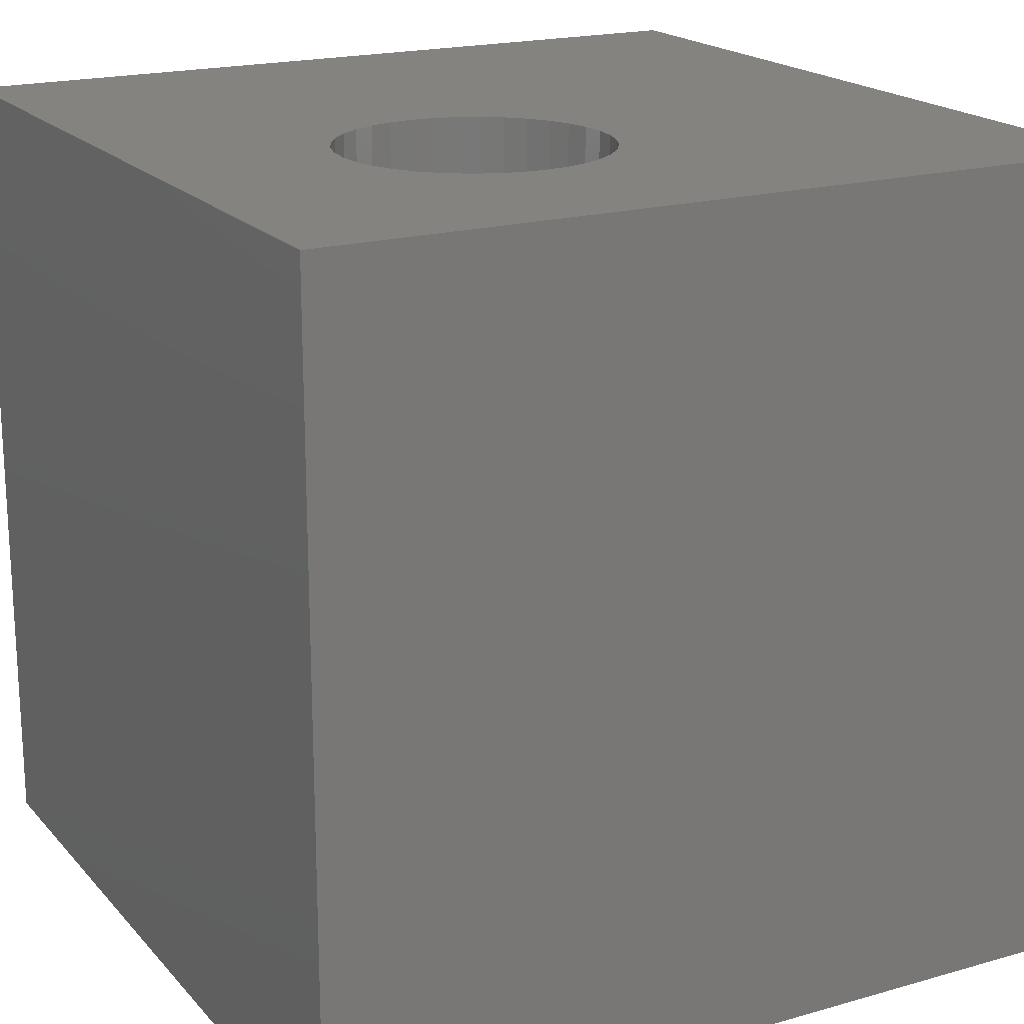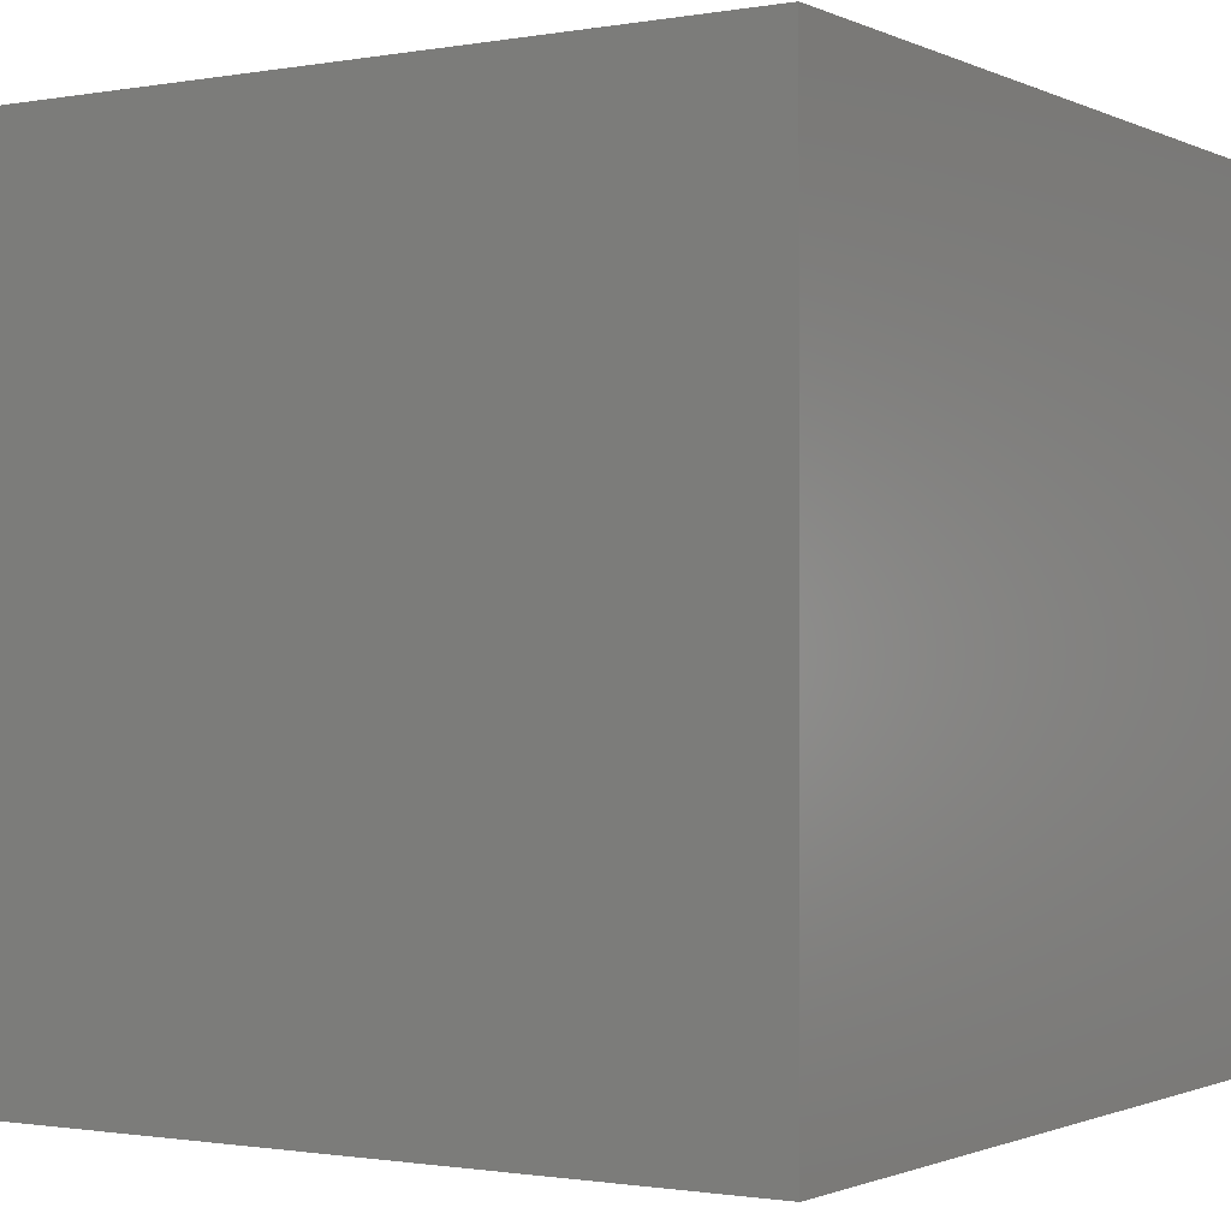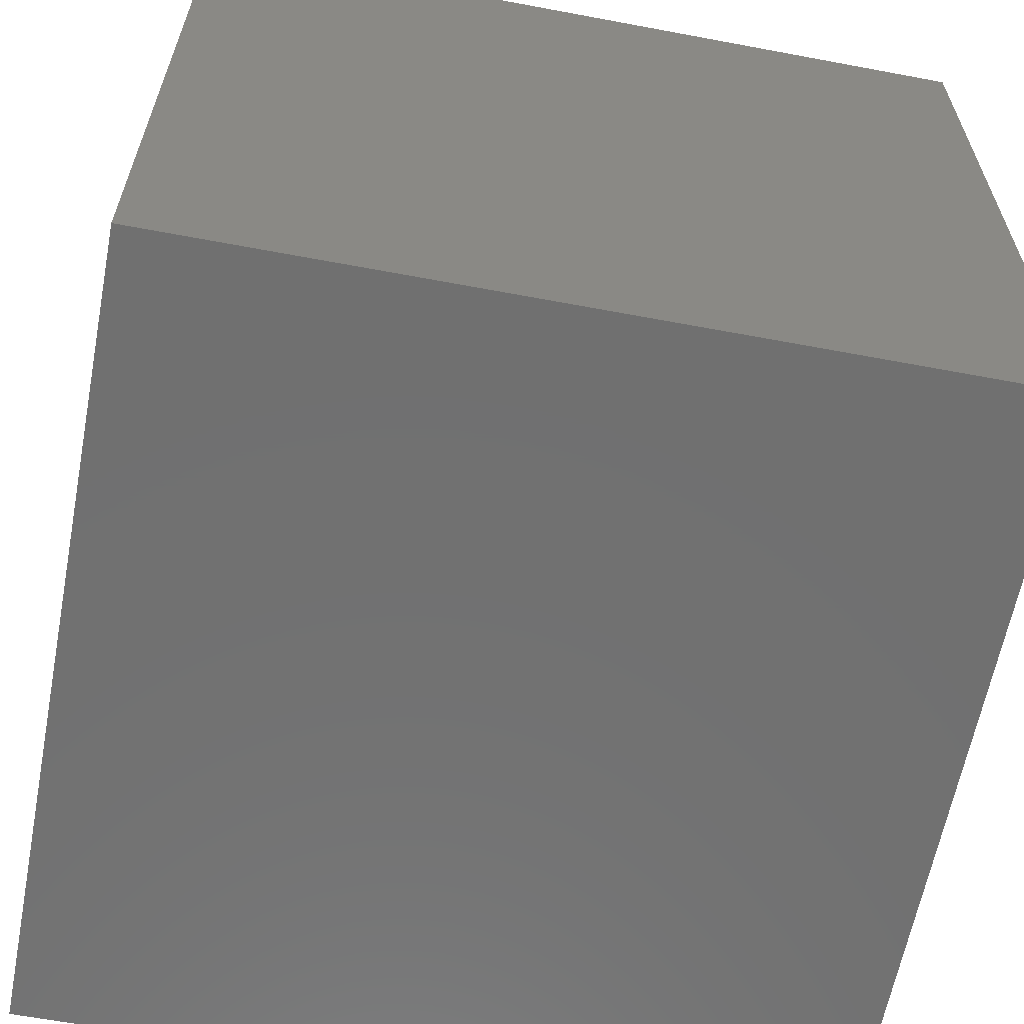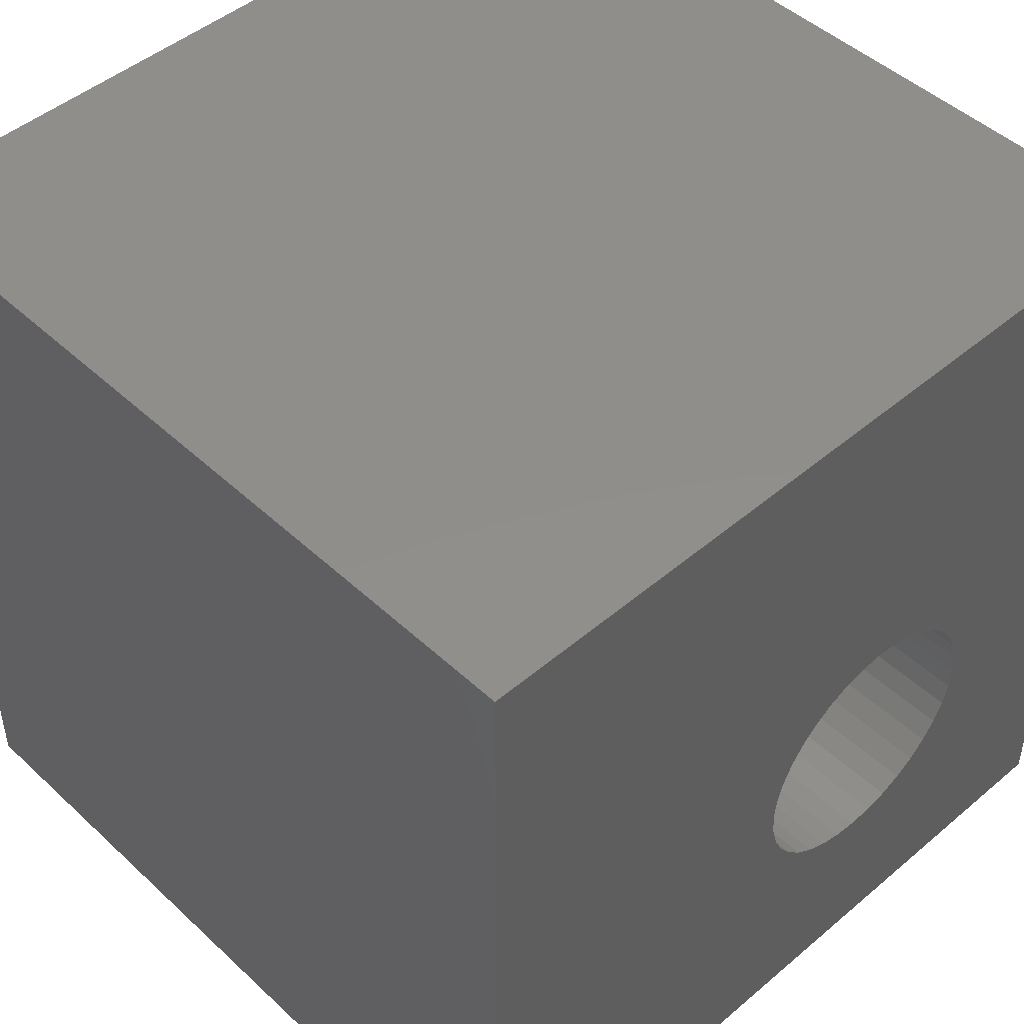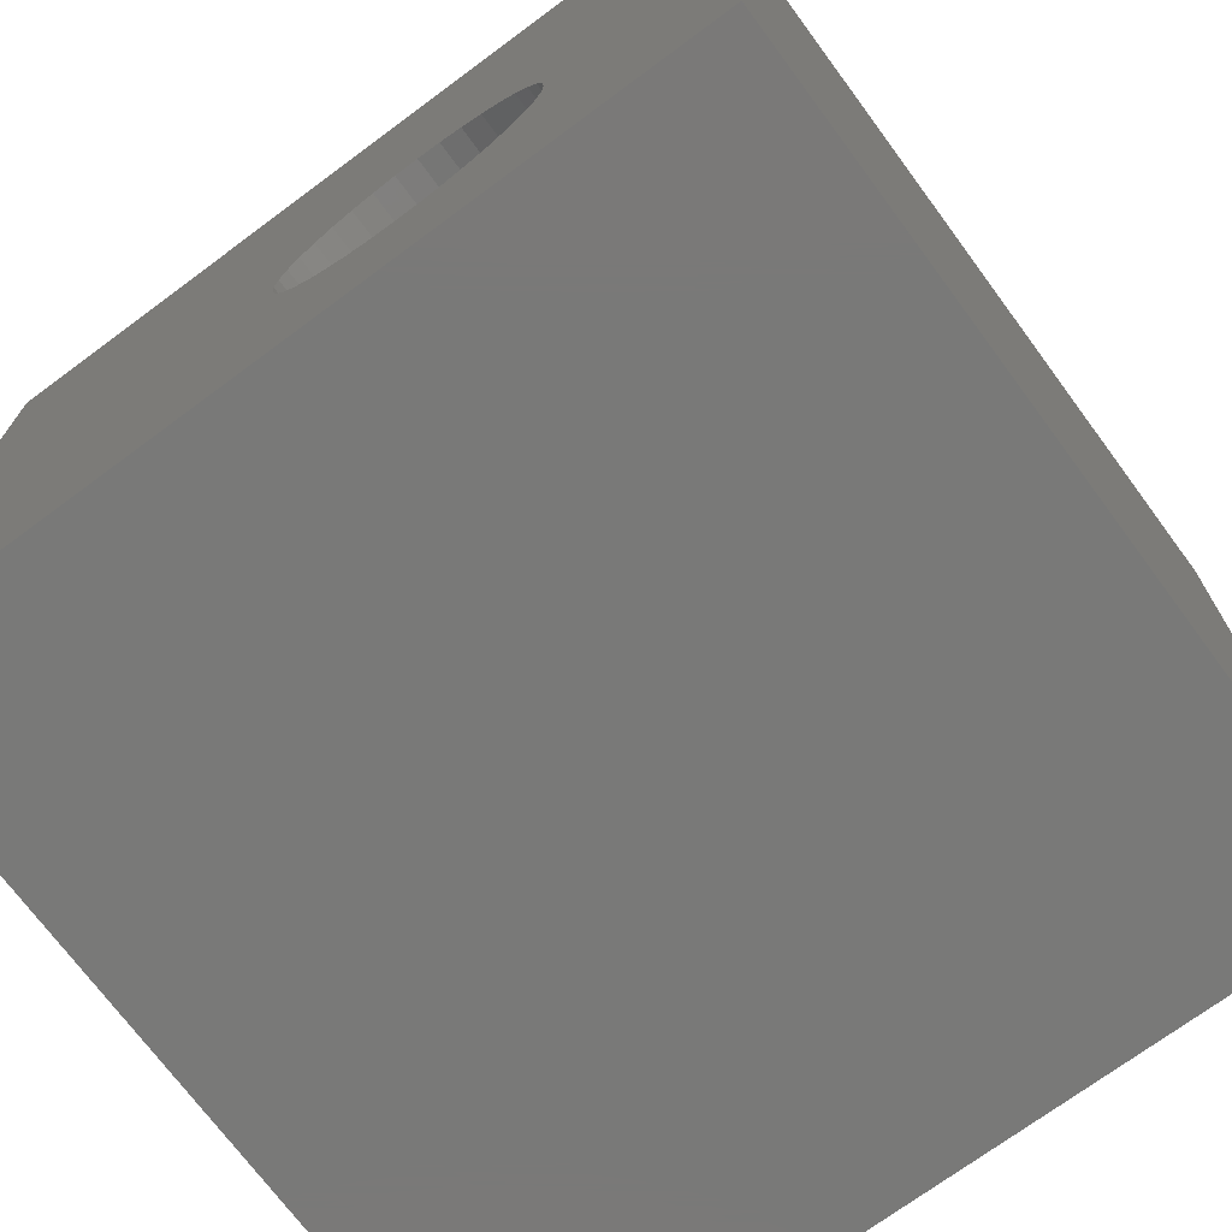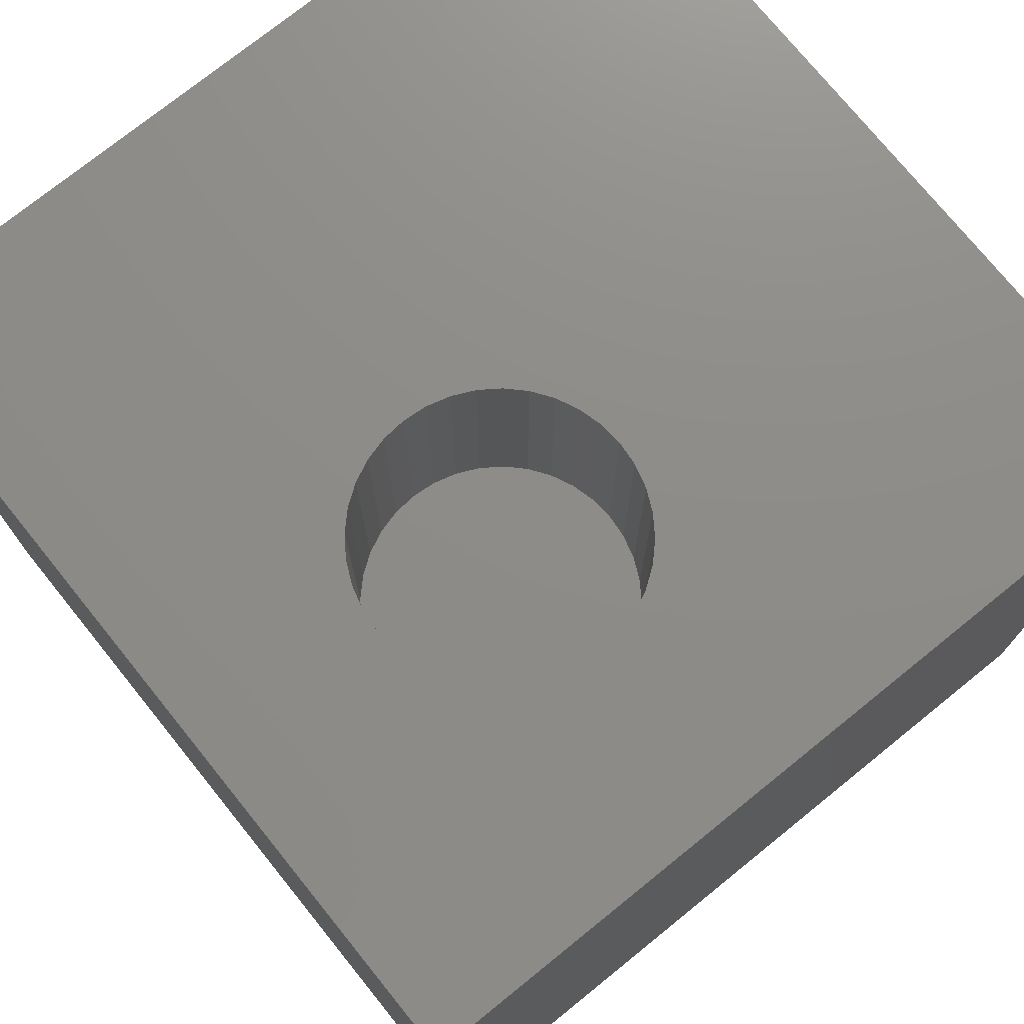
<metadata>
{"format":"stl","ext":"stl","renderer":"f3d","projection":"perspective","resolution":1024,"background":"white","views":[{"elev":19.1,"azim":61.7,"up":"+Z"},{"elev":-1.1,"azim":-57.5,"up":"+Z"},{"elev":-62.4,"azim":169.2,"up":"+Z"},{"elev":47.2,"azim":-43.7,"up":"+Y"},{"elev":-72.1,"azim":36.5,"up":"+Y"},{"elev":74.8,"azim":51.1,"up":"+Z"}]}
</metadata>
<code>
# stl→obj: 80 verts, 156 faces
v 0 10 10
v 0 10 0
v 0 0 10
v 0 0 0
v 7.811 3.591 10
v 7.736 3.313 10
v 10 0 10
v 7.615 3.052 10
v 7.45 2.816 10
v 10 10 10
v 6.471 5.504 10
v 6.749 5.43 10
v 4.754 3.052 10
v 4.633 3.313 10
v 4.633 4.443 10
v 4.754 4.703 10
v 7.811 4.164 10
v 7.836 3.878 10
v 4.919 4.939 10
v 5.123 5.143 10
v 5.359 5.308 10
v 7.01 5.308 10
v 7.246 5.143 10
v 7.45 4.939 10
v 7.246 2.613 10
v 7.01 2.447 10
v 6.749 2.326 10
v 5.62 2.326 10
v 5.359 2.447 10
v 7.615 4.703 10
v 7.736 4.443 10
v 6.471 2.251 10
v 6.184 2.226 10
v 5.898 2.251 10
v 5.123 2.613 10
v 4.919 2.816 10
v 4.558 3.591 10
v 4.533 3.878 10
v 4.558 4.164 10
v 5.62 5.43 10
v 5.898 5.504 10
v 6.184 5.529 10
v 10 10 0
v 10 0 0
v 7.811 3.591 6.974
v 7.836 3.878 6.974
v 7.811 4.164 6.974
v 7.736 4.443 6.974
v 7.615 4.703 6.974
v 7.45 4.939 6.974
v 7.246 5.143 6.974
v 7.01 5.308 6.974
v 6.749 5.43 6.974
v 6.471 5.504 6.974
v 6.184 5.529 6.974
v 5.898 5.504 6.974
v 5.62 5.43 6.974
v 5.359 5.308 6.974
v 5.123 5.143 6.974
v 4.919 4.939 6.974
v 4.754 4.703 6.974
v 4.633 4.443 6.974
v 4.558 4.164 6.974
v 4.533 3.878 6.974
v 4.558 3.591 6.974
v 4.633 3.313 6.974
v 4.754 3.052 6.974
v 4.919 2.816 6.974
v 5.123 2.613 6.974
v 5.359 2.447 6.974
v 5.62 2.326 6.974
v 5.898 2.251 6.974
v 6.184 2.226 6.974
v 6.471 2.251 6.974
v 6.749 2.326 6.974
v 7.01 2.447 6.974
v 7.246 2.613 6.974
v 7.45 2.816 6.974
v 7.615 3.052 6.974
v 7.736 3.313 6.974
f 1 2 3
f 3 2 4
f 5 6 7
f 7 6 8
f 7 8 9
f 10 11 12
f 13 14 3
f 15 16 1
f 10 17 7
f 7 17 18
f 7 18 5
f 16 19 1
f 1 19 20
f 1 20 21
f 12 22 10
f 10 22 23
f 10 23 24
f 9 25 7
f 7 25 26
f 7 26 27
f 3 28 29
f 24 30 10
f 10 30 31
f 10 31 17
f 27 32 7
f 7 32 33
f 7 33 3
f 3 33 34
f 3 34 28
f 29 35 3
f 3 35 36
f 3 36 13
f 14 37 3
f 3 37 38
f 3 38 1
f 1 38 39
f 1 39 15
f 21 40 1
f 1 40 41
f 1 41 10
f 10 41 42
f 10 42 11
f 43 10 44
f 44 10 7
f 2 43 4
f 4 43 44
f 10 43 1
f 1 43 2
f 44 7 4
f 4 7 3
f 45 18 46
f 46 18 17
f 46 17 47
f 47 17 31
f 47 31 48
f 48 31 30
f 48 30 49
f 49 30 24
f 49 24 50
f 50 24 23
f 50 23 51
f 51 23 22
f 51 22 52
f 52 22 12
f 52 12 53
f 53 12 11
f 53 11 54
f 54 11 42
f 54 42 55
f 55 42 41
f 55 41 56
f 56 41 40
f 56 40 57
f 57 40 21
f 57 21 58
f 58 21 20
f 58 20 59
f 59 20 19
f 59 19 60
f 60 19 16
f 60 16 61
f 61 16 15
f 61 15 62
f 62 15 39
f 62 39 63
f 63 39 38
f 63 38 64
f 64 38 37
f 64 37 65
f 65 37 14
f 65 14 66
f 66 14 13
f 66 13 67
f 67 13 36
f 67 36 68
f 68 36 35
f 68 35 69
f 69 35 29
f 69 29 70
f 70 29 28
f 70 28 71
f 71 28 34
f 71 34 72
f 72 34 33
f 72 33 73
f 73 33 32
f 73 32 74
f 74 32 27
f 74 27 75
f 75 27 26
f 75 26 76
f 76 26 25
f 76 25 77
f 77 25 9
f 77 9 78
f 78 9 8
f 78 8 79
f 79 8 6
f 79 6 80
f 80 6 5
f 80 5 45
f 45 5 18
f 68 69 53
f 53 69 70
f 70 71 53
f 53 71 72
f 53 72 73
f 47 48 46
f 46 48 49
f 46 49 45
f 45 49 80
f 80 49 50
f 80 50 51
f 51 52 80
f 80 52 53
f 80 53 79
f 54 55 60
f 60 55 56
f 54 60 53
f 53 60 61
f 53 61 62
f 73 74 53
f 53 74 75
f 53 75 76
f 62 63 53
f 53 63 64
f 53 64 65
f 76 77 53
f 53 77 78
f 53 78 79
f 56 57 60
f 60 57 58
f 60 58 59
f 65 66 53
f 53 66 67
f 53 67 68

</code>
